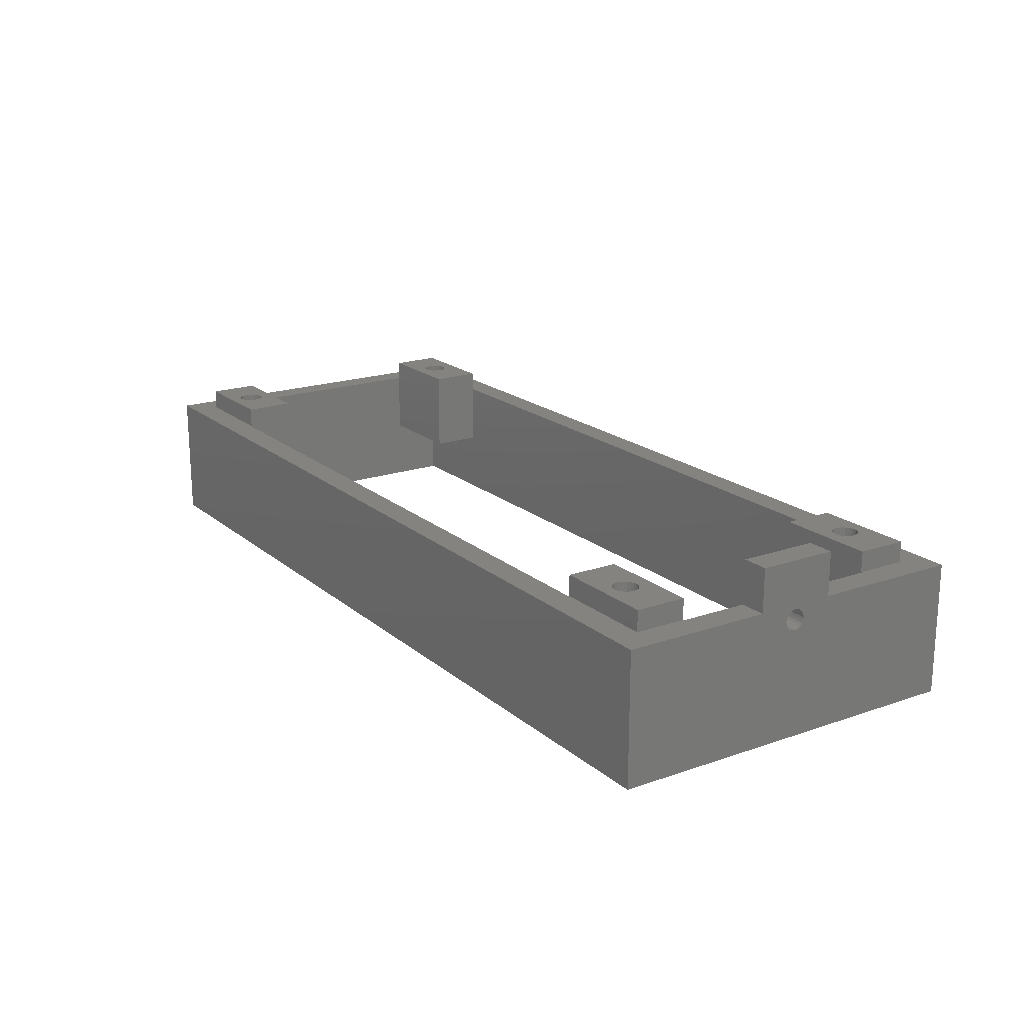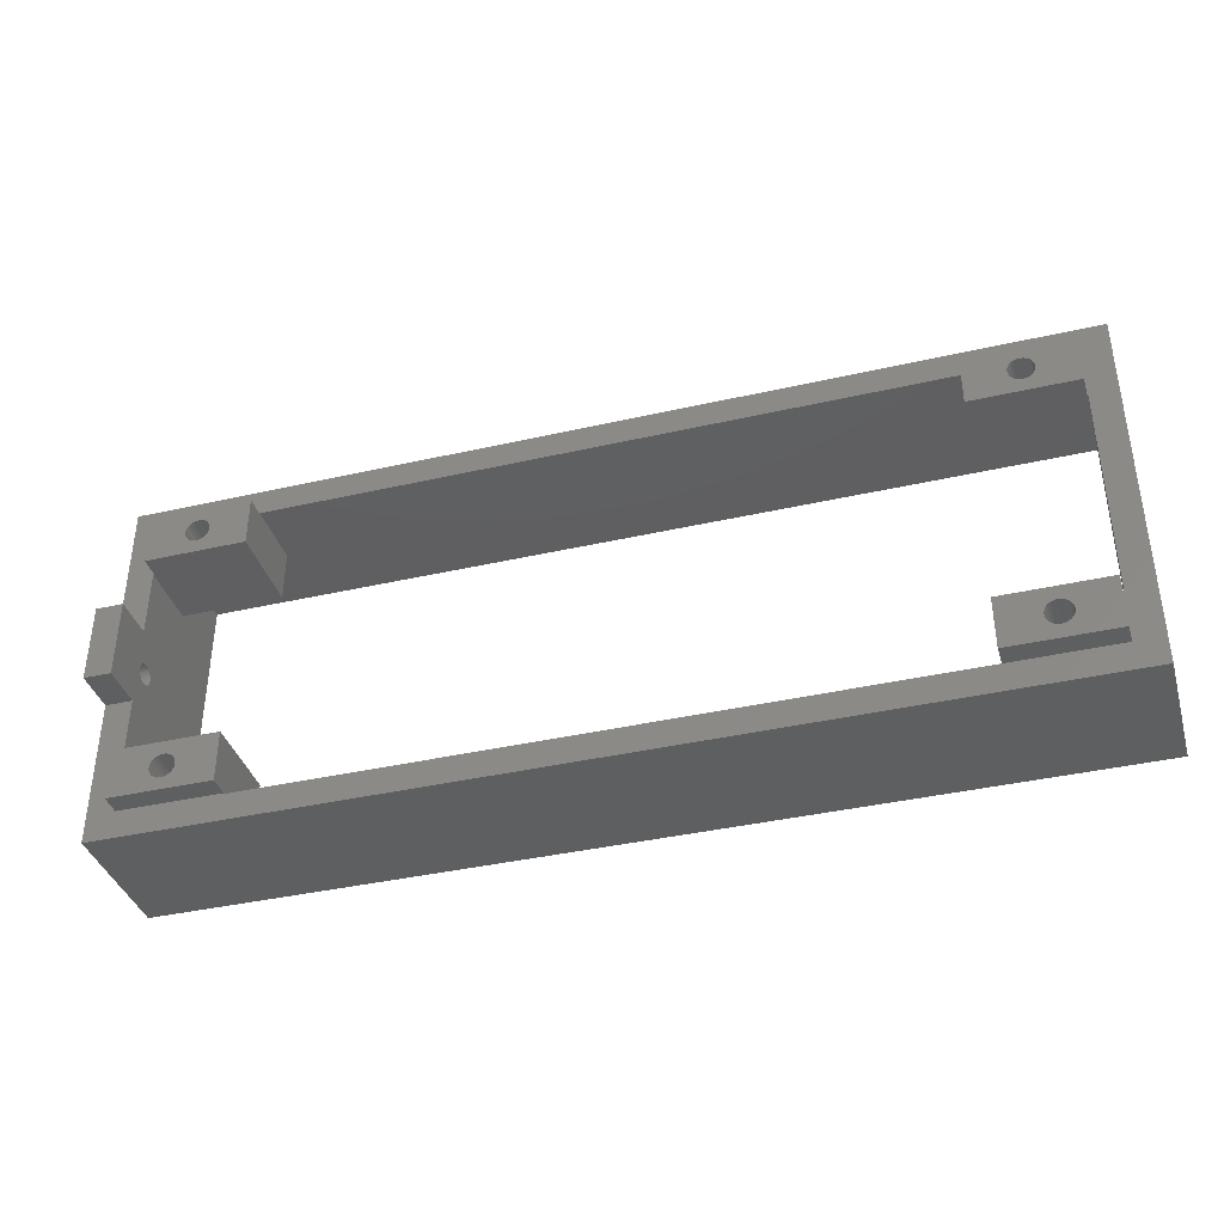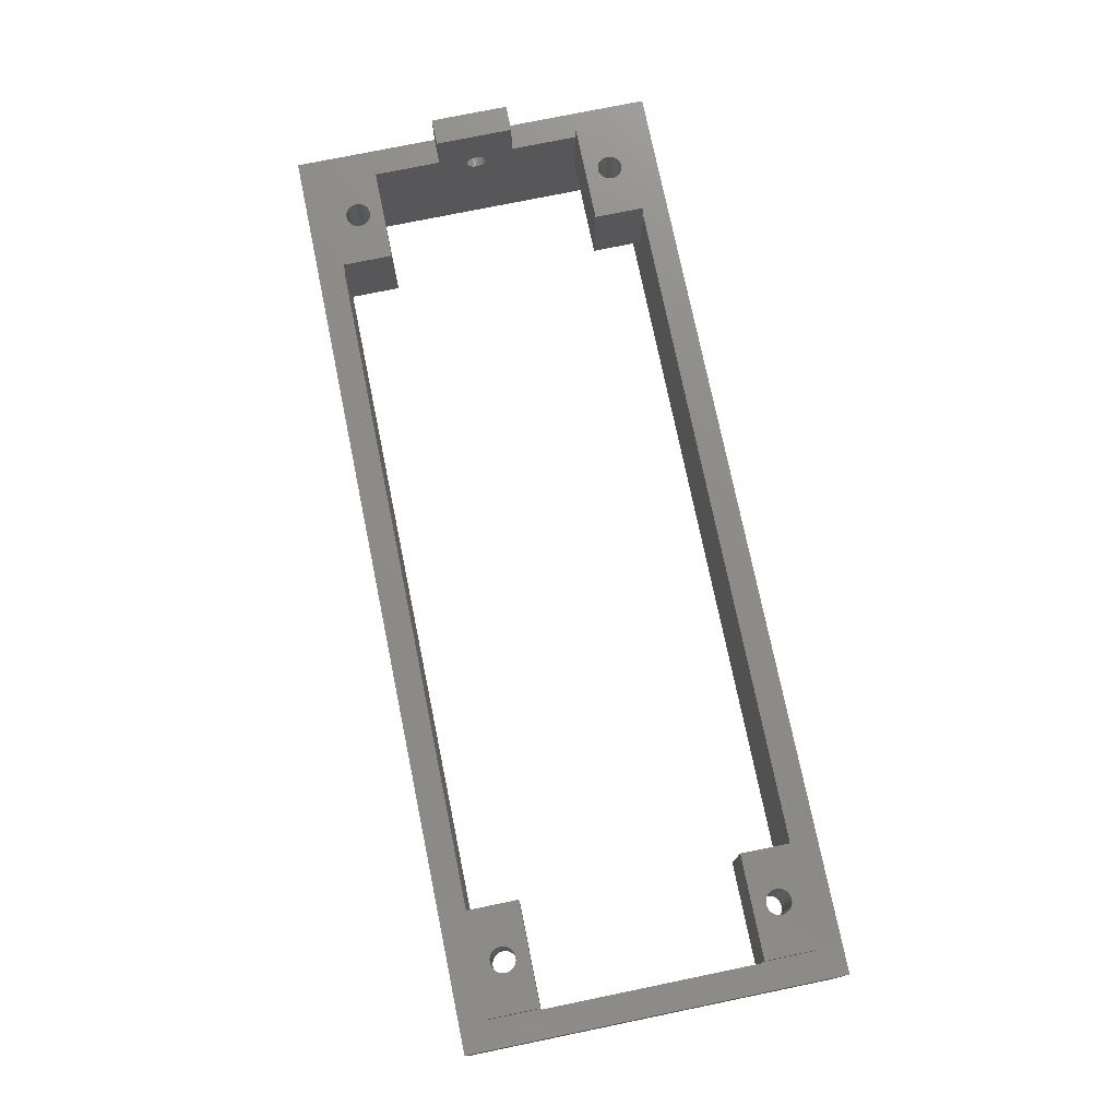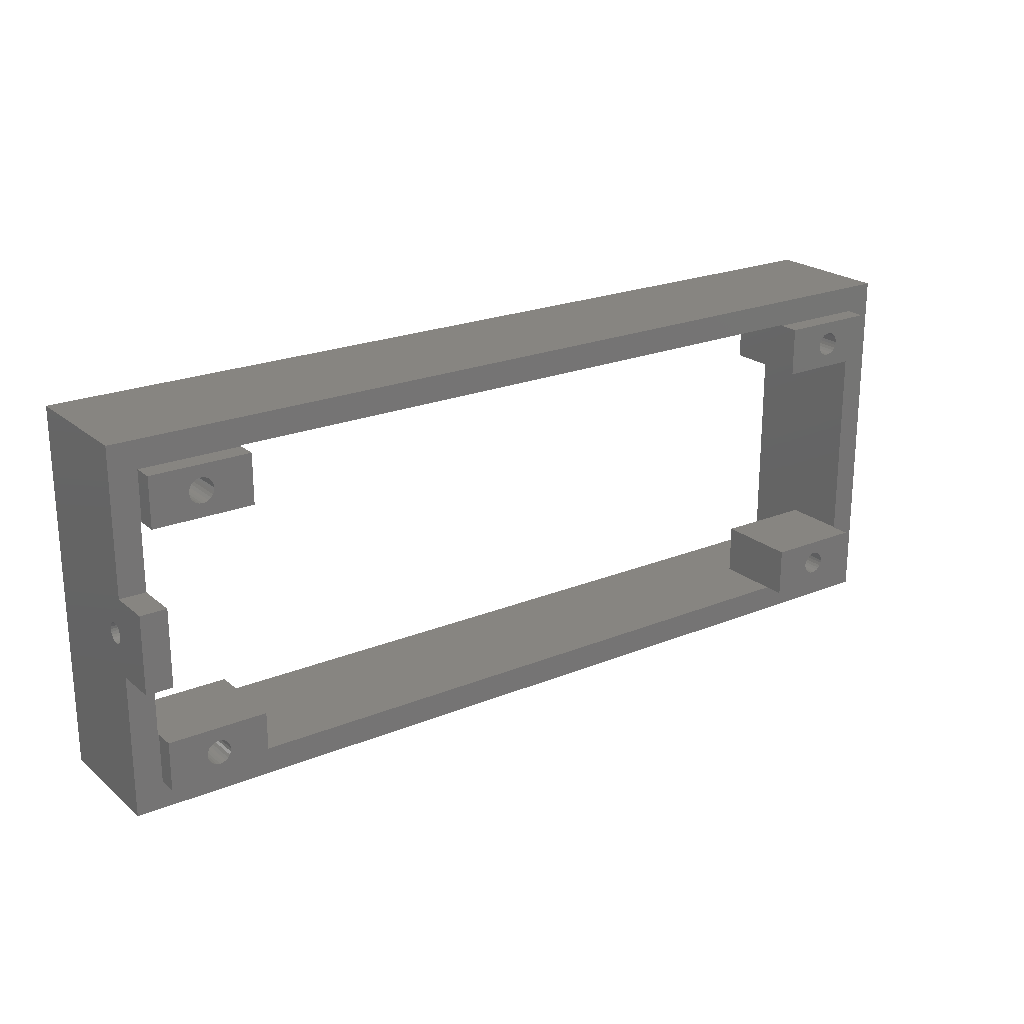
<metadata>
{"format":"stl","ext":"stl","renderer":"f3d","projection":"perspective","resolution":1024,"background":"white","views":[{"elev":18.9,"azim":-123.4,"up":"+Z"},{"elev":-38.2,"azim":16.2,"up":"+Y"},{"elev":75.6,"azim":78.4,"up":"+Z"},{"elev":22.1,"azim":-35.4,"up":"+Y"}]}
</metadata>
<code>
# stl→obj: 311 verts, 642 faces
v 9.5 105.1 19.3
v 9.789 104.9 27.7
v 9.789 104.9 19.3
v 9.5 105.1 27.7
v 9.061 105.5 27.7
v 9.251 105.3 19.3
v 9.061 105.5 19.3
v 9.251 105.3 27.7
v 10.41 107.3 27.7
v 10.1 107.3 19.3
v 10.41 107.3 19.3
v 10.1 107.3 27.7
v 9.789 79.14 19.3
v 10.1 79.1 27.7
v 10.1 79.1 19.3
v 9.789 79.14 27.7
v 79.9 77.8 19.3
v 84.59 79.14 19.3
v 89.9 77.8 19.3
v 84.3 79.26 19.3
v 84.05 79.45 19.3
v 79.9 82.8 19.3
v 84.9 79.1 19.3
v 83.86 79.7 19.3
v 83.74 79.99 19.3
v 83.7 80.3 19.3
v 83.74 80.61 19.3
v 83.86 80.9 19.3
v 84.05 81.15 19.3
v 84.3 81.34 19.3
v 84.59 81.46 19.3
v 84.9 81.5 19.3
v 85.75 79.45 19.3
v 89.9 82.8 19.3
v 85.5 79.26 19.3
v 85.21 79.14 19.3
v 85.94 79.7 19.3
v 86.06 79.99 19.3
v 86.1 80.3 19.3
v 86.06 80.61 19.3
v 85.94 80.9 19.3
v 85.75 81.15 19.3
v 85.5 81.34 19.3
v 85.21 81.46 19.3
v 9.251 106.9 27.7
v 9.061 106.7 19.3
v 9.251 106.9 19.3
v 9.061 106.7 27.7
v 10.7 107.1 27.7
v 10.7 107.1 19.3
v 9.5 107.1 27.7
v 9.5 107.1 19.3
v 9.789 107.3 27.7
v 9.789 107.3 19.3
v 15.1 108.6 25.7
v 15.1 103.6 19.3
v 15.1 108.6 19.3
v 15.1 108.5 25.7
v 15.1 103.6 27.7
v 15.1 108.5 27.7
v 15.1 82.8 27.7
v 15.1 77.8 19.3
v 15.1 82.8 19.3
v 15.1 77.9 25.7
v 15.1 77.9 27.7
v 15.1 77.8 25.7
v 84.3 81.34 27.7
v 84.59 81.46 27.7
v 84.9 81.5 27.7
v 85.21 81.46 27.7
v 85.5 81.34 27.7
v 85.75 79.45 27.7
v 85.94 79.7 27.7
v 86.06 80.61 27.7
v 85.94 80.9 27.7
v 85.75 81.15 27.7
v 86.06 79.99 27.7
v 86.1 80.3 27.7
v 85.5 79.26 27.7
v 84.05 81.15 27.7
v 83.74 79.99 27.7
v 83.86 79.7 27.7
v 2.5 111.2 12.9
v 5.1 77.8 12.9
v 2.5 75.2 12.9
v 5.1 108.6 12.9
v 89.9 108.6 12.9
v 92.5 75.2 12.9
v 89.9 77.8 12.9
v 92.5 111.2 12.9
v 86.1 106.1 27.7
v 86.06 106.4 19.3
v 86.1 106.1 19.3
v 86.06 106.4 27.7
v 83.86 80.9 27.7
v 5.1 77.8 19.3
v 9.5 79.26 19.3
v 9.251 79.45 19.3
v 5.1 82.8 19.3
v 9.061 79.7 19.3
v 8.941 79.99 19.3
v 8.9 80.3 19.3
v 8.941 80.61 19.3
v 9.061 80.9 19.3
v 9.251 81.15 19.3
v 9.5 81.34 19.3
v 9.789 81.46 19.3
v 10.1 81.5 19.3
v 10.95 79.45 19.3
v 10.7 79.26 19.3
v 10.41 79.14 19.3
v 11.14 79.7 19.3
v 11.26 79.99 19.3
v 11.3 80.3 19.3
v 11.26 80.61 19.3
v 11.14 80.9 19.3
v 10.95 81.15 19.3
v 10.7 81.34 19.3
v 10.41 81.46 19.3
v 79.9 108.6 19.3
v 79.9 108.6 25.7
v 89.9 108.6 19.3
v 5.1 108.6 19.3
v 89.9 103.6 19.3
v 89.9 103.6 25.7
v 89.9 82.8 25.7
v 5.1 103.6 25.7
v 5.1 103.6 19.3
v 5.1 93.46 23.33
v 5.1 93.2 23.3
v 5.1 93.7 23.43
v 5.1 93.91 23.59
v 5.1 94.07 23.8
v 5.1 94.17 24.04
v 5.1 94.2 24.3
v 5.1 94.17 24.56
v 5.1 94.07 24.8
v 5.1 93.91 25.01
v 5.1 93.7 25.17
v 5.1 93.46 25.27
v 5.1 93.2 25.3
v 5.1 97 29.9
v 5.1 89.4 25.7
v 5.1 97 25.7
v 5.1 89.4 29.9
v 5.1 92.94 23.33
v 5.1 82.8 25.7
v 5.1 92.7 23.43
v 5.1 92.49 23.59
v 5.1 92.33 23.8
v 5.1 92.23 24.04
v 5.1 92.2 24.3
v 5.1 92.23 24.56
v 5.1 92.33 24.8
v 5.1 92.49 25.01
v 5.1 92.7 25.17
v 5.1 92.94 25.27
v 85.21 107.3 27.7
v 84.9 107.3 19.3
v 85.21 107.3 19.3
v 84.9 107.3 27.7
v 11.14 106.7 27.7
v 10.95 106.9 19.3
v 11.14 106.7 19.3
v 10.95 106.9 27.7
v 85.5 105.1 19.3
v 85.75 105.3 27.7
v 85.75 105.3 19.3
v 85.5 105.1 27.7
v 83.86 105.5 27.7
v 84.05 105.3 19.3
v 83.86 105.5 19.3
v 84.05 105.3 27.7
v 85.94 105.5 19.3
v 85.94 105.5 27.7
v 11.26 106.4 27.7
v 11.26 106.4 19.3
v 10.1 104.9 19.3
v 10.41 104.9 27.7
v 10.41 104.9 19.3
v 10.1 104.9 27.7
v 10.7 105.1 27.7
v 10.7 105.1 19.3
v 10.95 105.3 27.7
v 11.14 105.5 19.3
v 10.95 105.3 19.3
v 11.14 105.5 27.7
v 11.14 79.7 27.7
v 11.26 79.99 27.7
v 11.3 106.1 27.7
v 11.3 106.1 19.3
v 11.26 105.8 27.7
v 11.26 105.8 19.3
v 10.95 79.45 27.7
v 11.3 80.3 27.7
v 11.26 80.61 27.7
v 11.14 80.9 27.7
v 5.2 103.6 27.7
v 5.2 103.6 25.7
v 2.5 75.2 25.7
v 2.5 92.94 23.33
v 2.5 93.2 23.3
v 2.5 92.7 23.43
v 2.5 92.49 23.59
v 2.5 92.33 23.8
v 2.5 92.23 24.04
v 2.5 92.2 24.3
v 2.5 92.23 24.56
v 2.5 92.33 24.8
v 2.5 92.49 25.01
v 2.5 92.7 25.17
v 2.5 92.94 25.27
v 2.5 93.2 25.3
v 2.5 89.4 29.9
v 2.5 97 25.7
v 2.5 89.4 25.7
v 2.5 97 29.9
v 2.5 93.46 23.33
v 2.5 111.2 25.7
v 2.5 93.7 23.43
v 2.5 93.91 23.59
v 2.5 94.07 23.8
v 2.5 94.17 24.04
v 2.5 94.2 24.3
v 2.5 94.17 24.56
v 2.5 94.07 24.8
v 2.5 93.91 25.01
v 2.5 93.7 25.17
v 2.5 93.46 25.27
v 92.5 111.2 25.7
v 92.5 75.2 25.7
v 86.06 105.8 27.7
v 86.06 105.8 19.3
v 83.74 80.61 27.7
v 83.7 80.3 27.7
v 84.3 107.1 27.7
v 84.59 107.3 19.3
v 84.59 107.3 27.7
v 84.3 107.1 19.3
v 85.5 107.1 27.7
v 85.5 107.1 19.3
v 84.9 79.1 27.7
v 84.59 79.14 27.7
v 79.9 77.8 25.7
v 84.05 106.9 27.7
v 83.86 106.7 19.3
v 84.05 106.9 19.3
v 83.86 106.7 27.7
v 85.21 104.9 19.3
v 85.21 104.9 27.7
v 84.9 104.9 19.3
v 84.9 104.9 27.7
v 84.59 104.9 19.3
v 84.59 104.9 27.7
v 84.3 105.1 19.3
v 84.3 105.1 27.7
v 9.061 79.7 27.7
v 9.251 79.45 27.7
v 8.941 79.99 27.7
v 5.2 82.8 25.7
v 5.2 82.8 27.7
v 83.74 106.4 19.3
v 83.74 106.4 27.7
v 8.9 106.1 27.7
v 8.941 105.8 19.3
v 8.9 106.1 19.3
v 8.941 105.8 27.7
v 8.941 106.4 27.7
v 8.941 106.4 19.3
v 84.05 79.45 27.7
v 79.9 103.6 27.7
v 89.8 103.6 25.7
v 89.8 103.6 27.7
v 79.9 103.6 19.3
v 79.9 108.5 25.7
v 79.9 108.5 27.7
v 79.9 82.8 27.7
v 79.9 77.8 27.7
v 85.75 106.9 19.3
v 85.75 106.9 27.7
v 10.1 81.5 27.7
v 9.789 81.46 27.7
v 89.8 82.8 25.7
v 89.8 82.8 27.7
v 83.7 106.1 19.3
v 83.7 106.1 27.7
v 10.7 81.34 27.7
v 10.95 81.15 27.7
v 9.5 79.26 27.7
v 8.941 80.61 27.7
v 8.9 80.3 27.7
v 83.74 105.8 27.7
v 83.74 105.8 19.3
v 10.7 79.26 27.7
v 10.41 79.14 27.7
v 84.3 79.26 27.7
v 85.21 79.14 27.7
v 85.94 106.7 27.7
v 85.94 106.7 19.3
v 10.41 81.46 27.7
v 9.251 81.15 27.7
v 9.061 80.9 27.7
v 9.5 81.34 27.7
v 5.2 77.9 27.7
v 89.8 108.5 25.7
v 5.2 108.5 25.7
v 89.8 77.8 25.7
v 5.2 77.9 25.7
v 89.8 108.5 27.7
v 5.2 108.5 27.7
v 89.8 77.8 27.7
f 1 2 3
f 2 1 4
f 5 6 7
f 6 5 8
f 9 10 11
f 10 9 12
f 13 14 15
f 14 13 16
f 17 18 19
f 18 17 20
f 20 17 21
f 21 17 22
f 19 18 23
f 21 22 24
f 24 22 25
f 25 22 26
f 26 22 27
f 27 22 28
f 28 22 29
f 29 22 30
f 30 22 31
f 31 22 32
f 19 33 34
f 33 19 35
f 35 19 36
f 36 19 23
f 34 33 37
f 34 37 38
f 34 38 39
f 34 39 40
f 34 40 41
f 34 41 42
f 34 42 43
f 34 43 44
f 34 44 32
f 34 32 22
f 45 46 47
f 46 45 48
f 49 11 50
f 11 49 9
f 51 47 52
f 47 51 45
f 53 52 54
f 52 53 51
f 55 56 57
f 56 55 58
f 56 58 59
f 59 58 60
f 61 62 63
f 62 61 64
f 64 61 65
f 66 62 64
f 67 31 68
f 31 67 30
f 69 44 70
f 44 69 32
f 71 44 43
f 44 71 70
f 72 37 33
f 37 72 73
f 74 41 40
f 41 74 75
f 75 42 41
f 42 75 76
f 73 38 37
f 38 73 77
f 77 39 38
f 39 77 78
f 33 79 72
f 79 33 35
f 80 30 67
f 30 80 29
f 81 24 25
f 24 81 82
f 83 84 85
f 84 83 86
f 86 83 87
f 88 89 90
f 89 88 85
f 89 85 84
f 90 89 87
f 90 87 83
f 91 92 93
f 92 91 94
f 80 28 29
f 28 80 95
f 96 13 15
f 13 96 97
f 97 96 98
f 98 96 99
f 98 99 100
f 100 99 101
f 101 99 102
f 102 99 103
f 103 99 104
f 104 99 105
f 105 99 106
f 106 99 107
f 107 99 108
f 108 99 63
f 62 109 63
f 109 62 110
f 110 62 111
f 111 62 96
f 111 96 15
f 63 109 112
f 63 112 113
f 63 113 114
f 63 114 115
f 63 115 116
f 63 116 117
f 63 117 118
f 63 118 119
f 63 119 108
f 55 120 121
f 120 87 122
f 87 120 86
f 86 120 57
f 57 120 55
f 86 57 123
f 19 87 89
f 87 19 124
f 124 19 34
f 124 34 125
f 125 34 126
f 122 87 124
f 127 99 128
f 99 127 129
f 99 129 130
f 129 127 131
f 131 127 132
f 132 127 133
f 133 127 134
f 134 127 135
f 135 127 136
f 136 127 137
f 137 127 138
f 138 127 139
f 139 127 140
f 140 127 141
f 142 143 144
f 143 142 145
f 99 146 147
f 146 99 130
f 147 146 148
f 147 148 149
f 147 149 150
f 147 150 151
f 147 151 152
f 147 152 153
f 147 153 154
f 147 154 155
f 147 155 156
f 147 156 157
f 147 157 141
f 147 141 127
f 147 127 144
f 147 144 143
f 123 84 86
f 84 123 128
f 84 128 96
f 96 128 99
f 158 159 160
f 159 158 161
f 162 163 164
f 163 162 165
f 166 167 168
f 167 166 169
f 170 171 172
f 171 170 173
f 167 174 168
f 174 167 175
f 176 164 177
f 164 176 162
f 178 179 180
f 179 178 181
f 3 181 178
f 181 3 2
f 180 182 183
f 182 180 179
f 184 185 186
f 185 184 187
f 188 113 112
f 113 188 189
f 190 177 191
f 177 190 176
f 192 191 193
f 191 192 190
f 187 193 185
f 193 187 192
f 183 184 186
f 184 183 182
f 194 112 109
f 112 194 188
f 189 114 113
f 114 189 195
f 195 115 114
f 115 195 196
f 196 116 115
f 116 196 197
f 198 56 59
f 56 198 199
f 56 199 128
f 128 199 127
f 200 83 85
f 83 200 201
f 83 201 202
f 201 200 203
f 203 200 204
f 204 200 205
f 205 200 206
f 206 200 207
f 207 200 208
f 208 200 209
f 209 200 210
f 210 200 211
f 211 200 212
f 212 200 213
f 214 215 216
f 215 214 217
f 83 218 219
f 218 83 202
f 219 218 220
f 219 220 221
f 219 221 222
f 219 222 223
f 219 223 224
f 219 224 225
f 219 225 226
f 219 226 227
f 219 227 228
f 219 228 229
f 219 229 213
f 219 213 200
f 219 200 216
f 219 216 215
f 83 230 90
f 230 83 219
f 230 88 90
f 88 230 231
f 200 88 231
f 88 200 85
f 148 201 203
f 201 148 146
f 146 202 201
f 202 146 130
f 130 218 202
f 218 130 129
f 129 220 218
f 220 129 131
f 131 221 220
f 221 131 132
f 149 203 204
f 203 149 148
f 204 150 149
f 150 204 205
f 205 151 150
f 151 205 206
f 206 152 151
f 152 206 207
f 207 153 152
f 153 207 208
f 225 135 136
f 135 225 224
f 226 136 137
f 136 226 225
f 227 137 138
f 137 227 226
f 227 139 228
f 139 227 138
f 228 140 229
f 140 228 139
f 229 141 213
f 141 229 140
f 213 157 212
f 157 213 141
f 212 156 211
f 156 212 157
f 211 155 210
f 155 211 156
f 209 155 154
f 155 209 210
f 153 209 154
f 209 153 208
f 224 134 135
f 134 224 223
f 232 93 233
f 93 232 91
f 95 27 28
f 27 95 234
f 234 26 27
f 26 234 235
f 235 25 26
f 25 235 81
f 236 237 238
f 237 236 239
f 240 160 241
f 160 240 158
f 238 159 161
f 159 238 237
f 18 242 23
f 242 18 243
f 84 19 89
f 19 84 17
f 17 84 244
f 244 84 62
f 62 84 96
f 66 244 62
f 222 132 133
f 132 222 221
f 223 133 134
f 133 223 222
f 175 233 174
f 233 175 232
f 49 163 165
f 163 49 50
f 245 246 247
f 246 245 248
f 249 169 166
f 169 249 250
f 251 250 249
f 250 251 252
f 253 252 251
f 252 253 254
f 255 254 253
f 254 255 256
f 171 256 255
f 256 171 173
f 257 98 100
f 98 257 258
f 259 100 101
f 100 259 257
f 99 61 63
f 61 99 260
f 260 99 147
f 261 61 260
f 248 262 246
f 262 248 263
f 12 54 10
f 54 12 53
f 264 265 266
f 265 264 267
f 236 247 239
f 247 236 245
f 268 266 269
f 266 268 264
f 267 7 265
f 7 267 5
f 82 21 24
f 21 82 270
f 6 4 1
f 4 6 8
f 48 269 46
f 269 48 268
f 271 272 273
f 272 124 125
f 124 272 274
f 274 272 271
f 271 120 274
f 120 271 275
f 275 271 276
f 121 120 275
f 244 22 17
f 22 244 277
f 277 244 278
f 240 279 280
f 279 240 241
f 281 107 108
f 107 281 282
f 22 126 34
f 126 22 283
f 283 22 284
f 284 22 277
f 263 285 262
f 285 263 286
f 287 117 288
f 117 287 118
f 97 258 289
f 258 97 98
f 290 102 103
f 102 290 291
f 292 172 293
f 172 292 170
f 111 294 110
f 294 111 295
f 110 194 109
f 194 110 294
f 20 243 18
f 243 20 296
f 23 297 36
f 297 23 242
f 15 295 111
f 295 15 14
f 286 293 285
f 293 286 292
f 69 31 32
f 31 69 68
f 21 296 20
f 296 21 270
f 128 3 56
f 3 128 1
f 1 128 6
f 6 128 123
f 56 3 178
f 6 123 7
f 7 123 265
f 265 123 266
f 266 123 269
f 269 123 46
f 46 123 47
f 47 123 52
f 52 123 54
f 54 123 10
f 56 186 57
f 186 56 183
f 183 56 180
f 180 56 178
f 57 186 185
f 57 185 193
f 57 193 191
f 57 191 177
f 57 177 164
f 57 164 163
f 57 163 50
f 57 50 11
f 57 11 10
f 57 10 123
f 298 279 299
f 279 298 280
f 274 253 124
f 253 274 255
f 255 274 171
f 171 274 120
f 124 253 251
f 171 120 172
f 172 120 293
f 293 120 285
f 285 120 262
f 262 120 246
f 246 120 247
f 247 120 239
f 239 120 237
f 237 120 159
f 124 168 122
f 168 124 166
f 166 124 249
f 249 124 251
f 122 168 174
f 122 174 233
f 122 233 93
f 122 93 92
f 122 92 299
f 122 299 279
f 122 279 241
f 122 241 160
f 122 160 159
f 122 159 120
f 94 299 92
f 299 94 298
f 300 108 119
f 108 300 281
f 301 104 105
f 104 301 302
f 197 117 116
f 117 197 288
f 291 101 102
f 101 291 259
f 303 105 106
f 105 303 301
f 36 79 35
f 79 36 297
f 302 103 104
f 103 302 290
f 97 16 13
f 16 97 289
f 287 119 118
f 119 287 300
f 282 106 107
f 106 282 303
f 78 40 39
f 40 78 74
f 71 42 76
f 42 71 43
f 145 217 214
f 217 145 142
f 215 142 144
f 142 215 217
f 214 143 145
f 143 214 216
f 304 16 14
f 16 304 289
f 289 304 258
f 258 304 261
f 258 261 257
f 257 261 259
f 259 261 291
f 291 261 290
f 290 261 302
f 302 261 301
f 301 261 303
f 303 261 282
f 282 261 281
f 281 261 61
f 65 194 61
f 194 65 294
f 294 65 295
f 295 65 304
f 295 304 14
f 61 194 188
f 61 188 189
f 61 189 195
f 61 195 196
f 61 196 197
f 61 197 288
f 61 288 287
f 61 287 300
f 61 300 281
f 305 125 272
f 121 305 275
f 219 144 215
f 144 219 127
f 127 219 199
f 199 219 306
f 306 219 58
f 58 219 55
f 55 219 121
f 231 307 230
f 307 231 200
f 307 200 244
f 244 200 66
f 230 307 126
f 126 307 283
f 230 126 125
f 230 125 305
f 230 305 121
f 230 121 219
f 200 308 66
f 308 200 216
f 66 308 64
f 308 216 147
f 147 216 143
f 260 308 147
f 271 254 273
f 254 271 256
f 256 271 173
f 173 271 276
f 273 254 252
f 173 276 170
f 170 276 292
f 292 276 286
f 286 276 263
f 263 276 248
f 248 276 245
f 245 276 236
f 236 276 238
f 238 276 161
f 273 167 309
f 167 273 169
f 169 273 250
f 250 273 252
f 309 167 175
f 309 175 232
f 309 232 91
f 309 91 94
f 309 94 298
f 309 298 280
f 309 280 240
f 309 240 158
f 309 158 161
f 309 161 276
f 198 2 59
f 2 198 4
f 4 198 8
f 8 198 310
f 59 2 181
f 8 310 5
f 5 310 267
f 267 310 264
f 264 310 268
f 268 310 48
f 48 310 45
f 45 310 51
f 51 310 53
f 53 310 12
f 59 184 60
f 184 59 182
f 182 59 179
f 179 59 181
f 60 184 187
f 60 187 192
f 60 192 190
f 60 190 176
f 60 176 162
f 60 162 165
f 60 165 49
f 60 49 9
f 60 9 12
f 60 12 310
f 278 243 311
f 243 278 296
f 296 278 270
f 270 278 277
f 311 243 242
f 270 277 82
f 82 277 81
f 81 277 235
f 235 277 234
f 234 277 95
f 95 277 80
f 80 277 67
f 67 277 68
f 68 277 69
f 311 72 284
f 72 311 79
f 79 311 297
f 297 311 242
f 284 72 73
f 284 73 77
f 284 77 78
f 284 78 74
f 284 74 75
f 284 75 76
f 284 76 71
f 284 71 70
f 284 70 69
f 284 69 277
f 276 305 309
f 305 276 275
f 310 58 60
f 58 310 306
f 308 65 64
f 65 308 304
f 244 311 307
f 311 244 278
f 311 283 307
f 283 311 284
f 273 305 272
f 305 273 309
f 310 199 306
f 199 310 198
f 261 308 260
f 308 261 304

</code>
